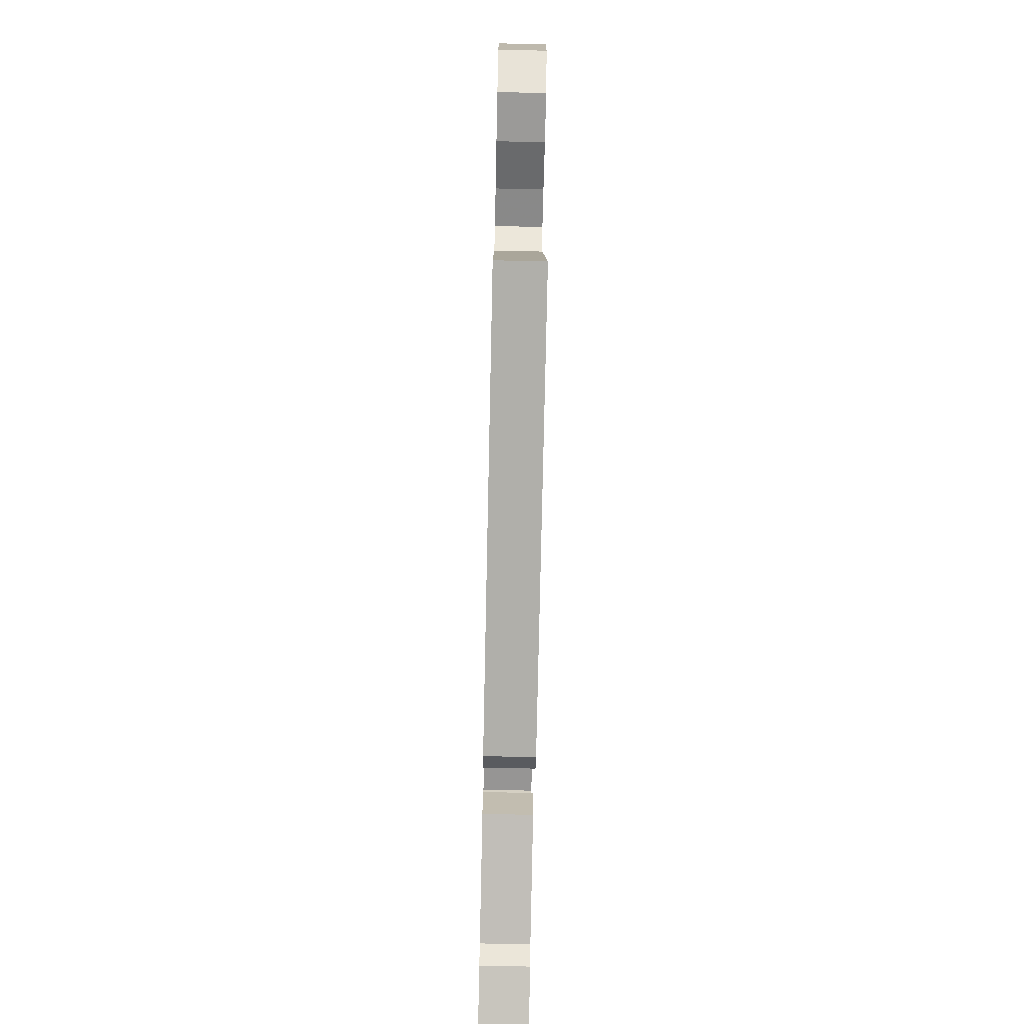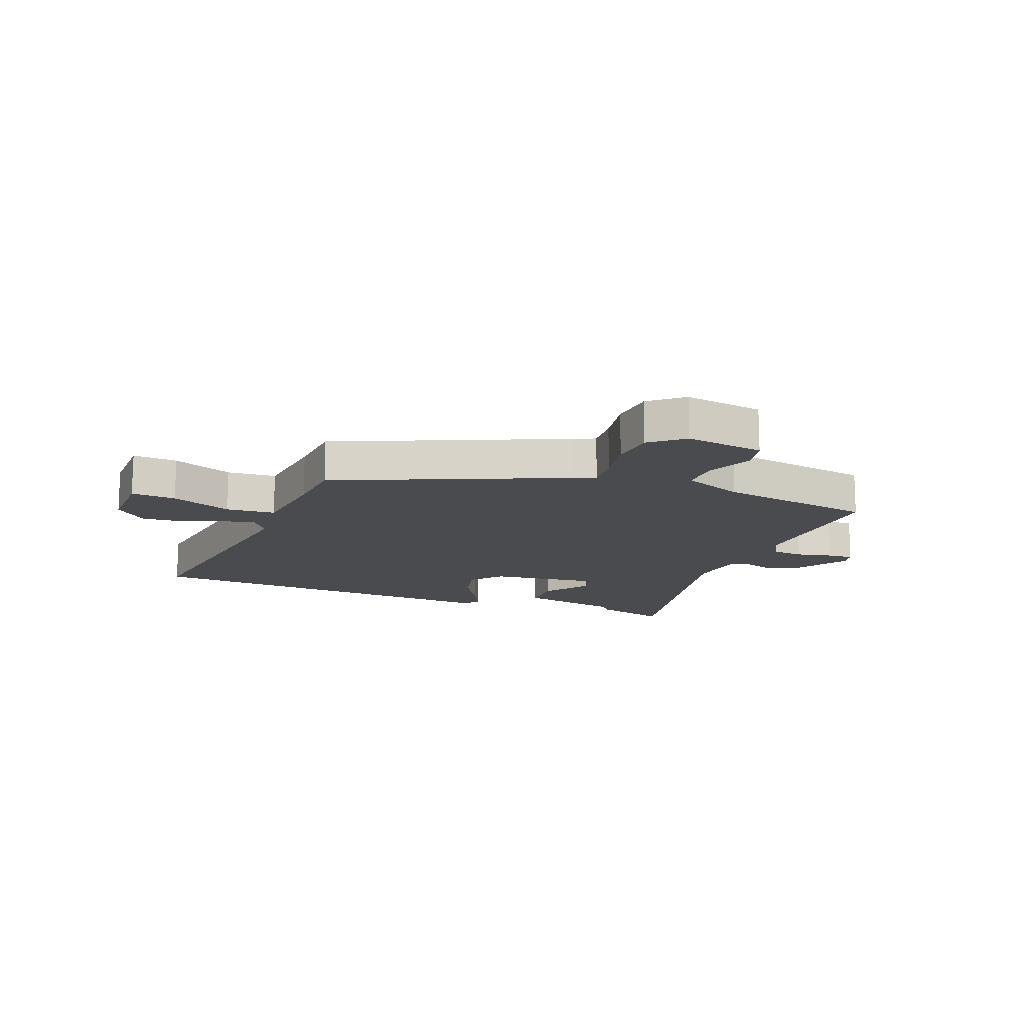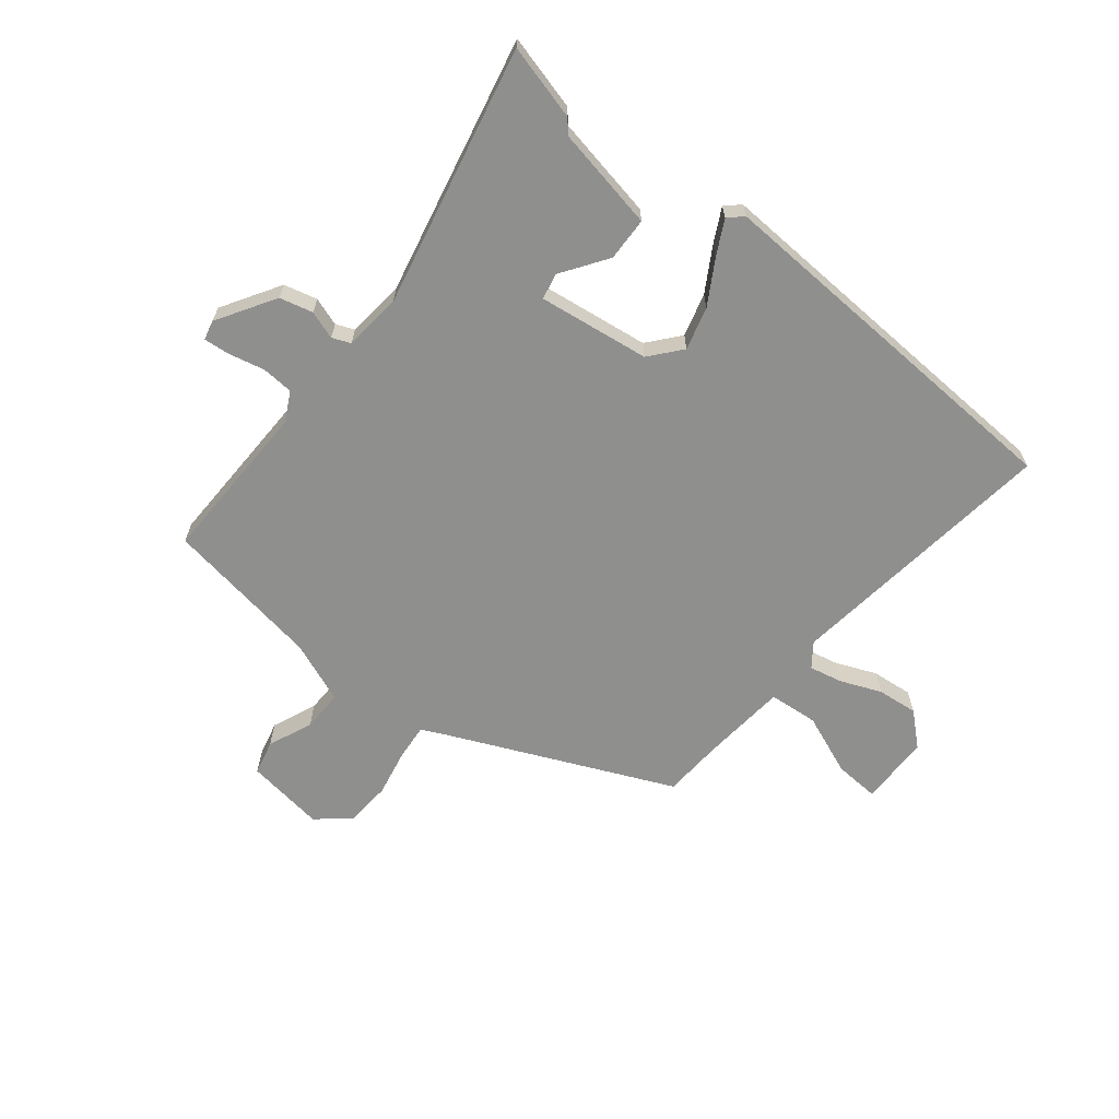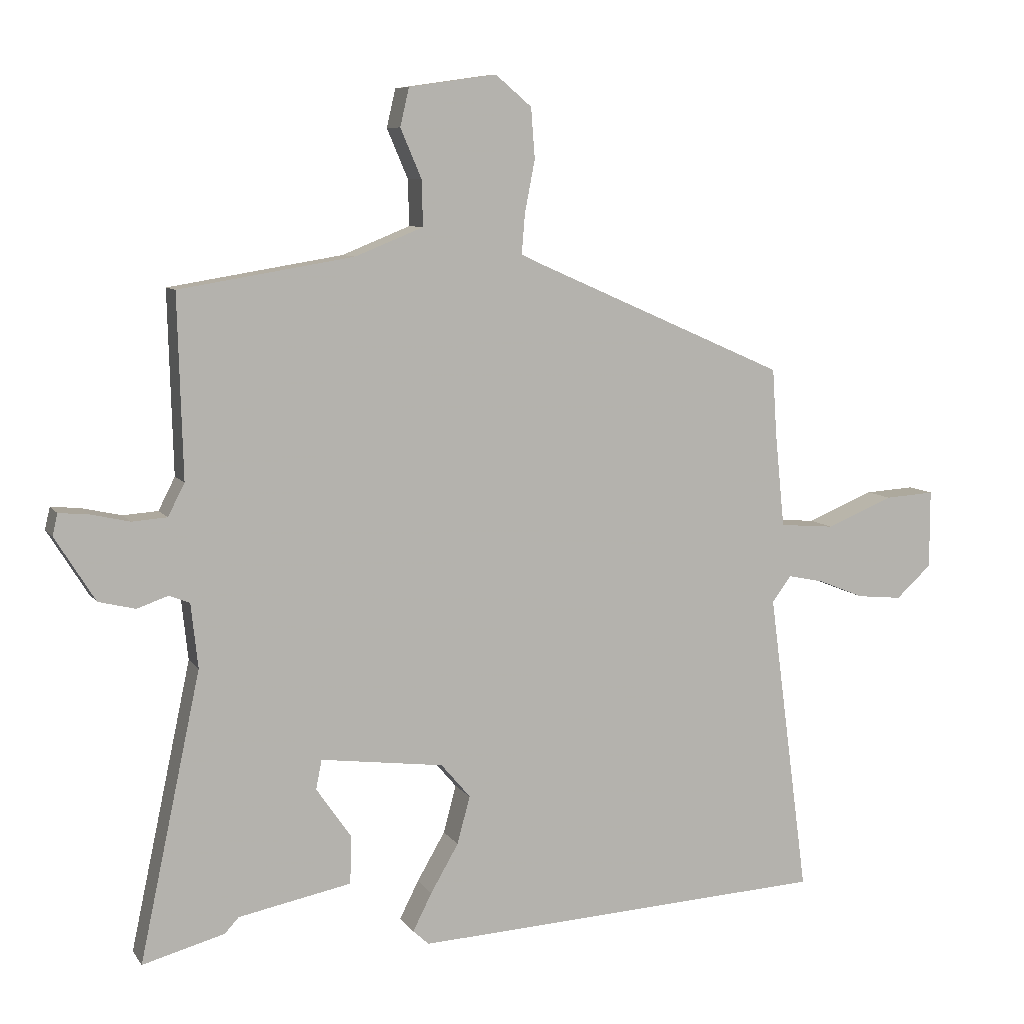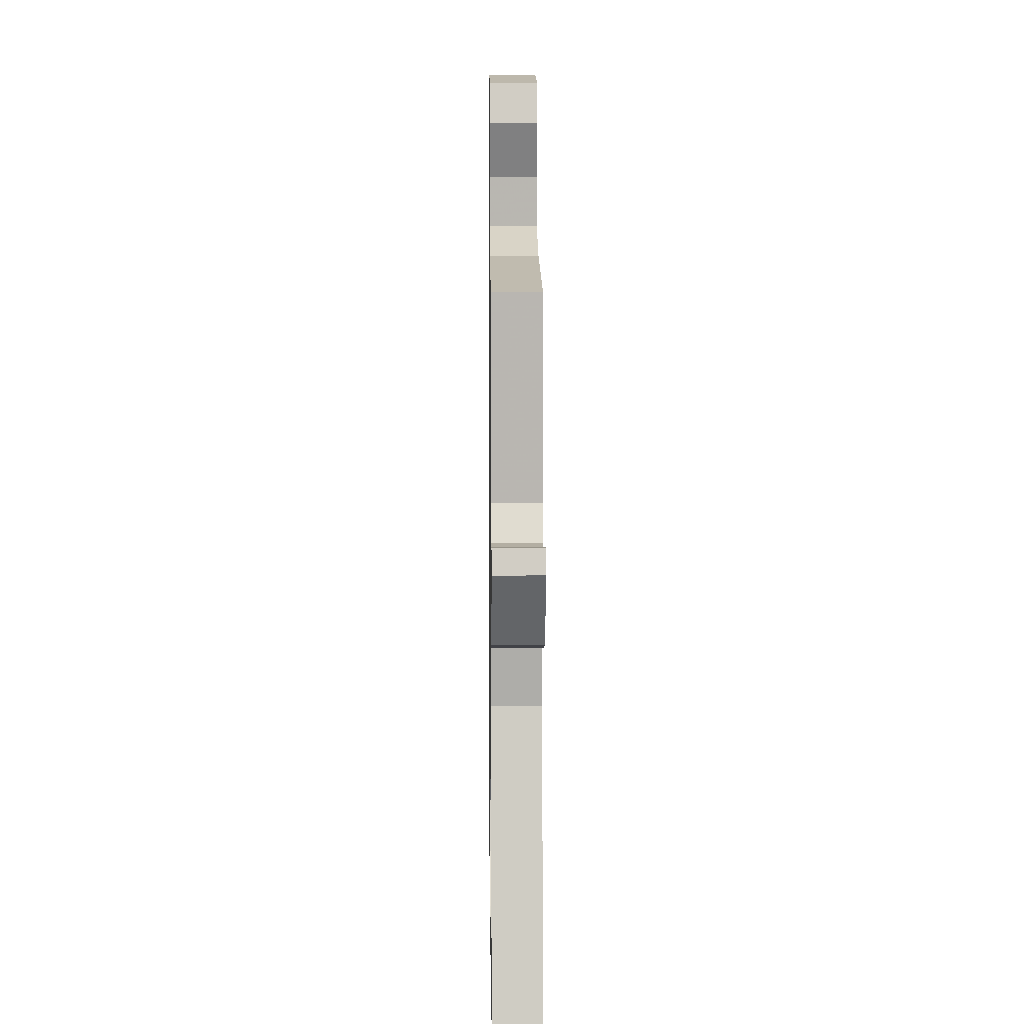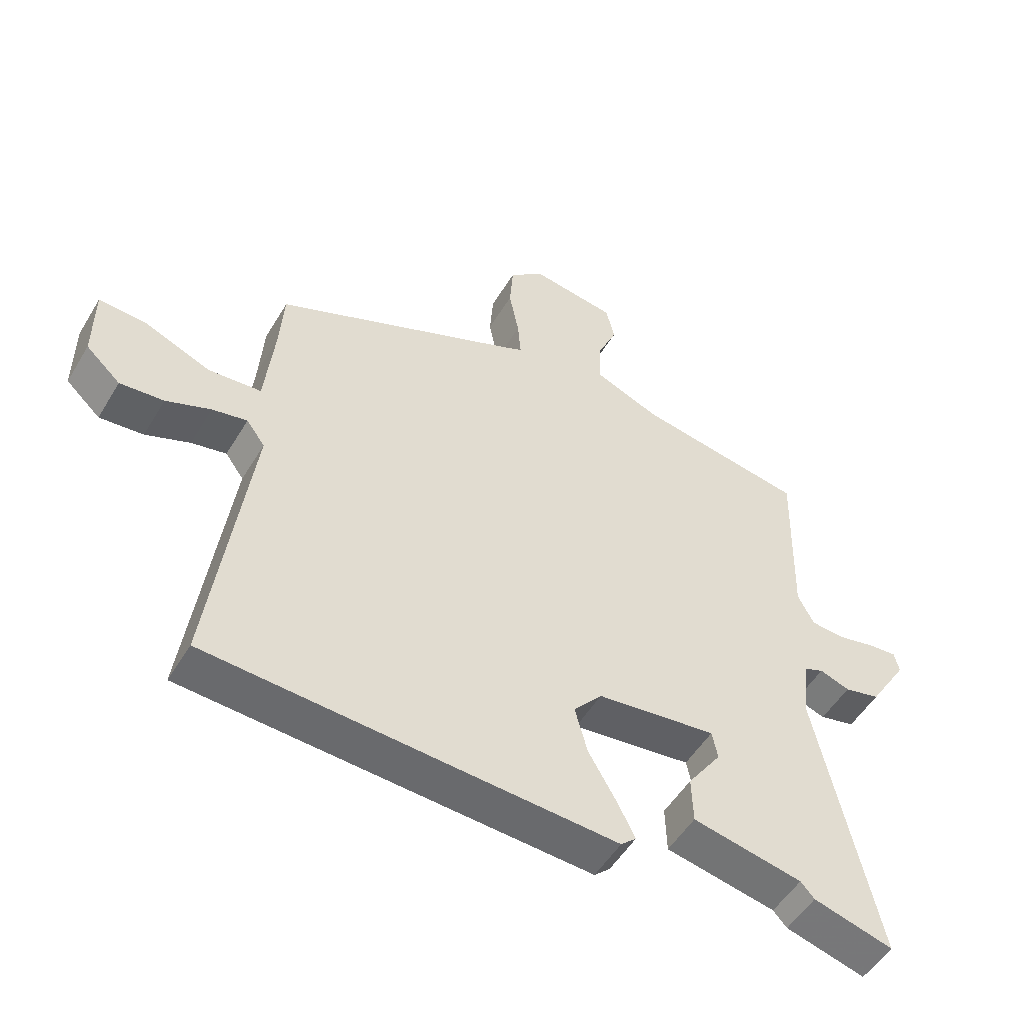
<metadata>
{"format":"obj","ext":"obj","renderer":"f3d","projection":"perspective","resolution":1024,"background":"white","views":[{"elev":-74.9,"azim":-91.2,"up":"+Z"},{"elev":-14.3,"azim":-21.6,"up":"+Y"},{"elev":-65.2,"azim":141.6,"up":"+Y"},{"elev":8.1,"azim":160.3,"up":"+Z"},{"elev":6.7,"azim":89.3,"up":"+Z"},{"elev":-51.9,"azim":-30.3,"up":"+Z"}]}
</metadata>
<code>
v 0.569 0.07 -0.519
v 0.44 0.07 -0.484
v 0.418 0.07 -0.46
v 0.24 0.07 -0.425
v 0.238 0.07 -0.349
v 0.293 0.07 -0.27
v 0.284 0.07 -0.224
v 0.09 0.07 -0.249
v 0.044 0.07 -0.303
v 0.064 0.07 -0.378
v 0.108 0.07 -0.454
v 0.138 0.07 -0.513
v 0.113 0.07 -0.536
v -0.542 0.07 -0.501
v -0.479 0.07 -0.024
v -0.509 0.07 0.017
v -0.566 0.07 0.005
v -0.638 0.07 -0.024
v -0.709 0.07 -0.031
v -0.765 0.07 0.02
v -0.765 0.07 0.143
v -0.687 0.07 0.138
v -0.581 0.07 0.095
v -0.495 0.07 0.102
v -0.48 0.07 0.249
v -0.473 0.07 0.355
v -0.079 0.07 0.528
v -0.043 0.07 0.545
v -0.048 0.07 0.607
v -0.064 0.07 0.69
v -0.058 0.07 0.769
v -0.001 0.07 0.817
v 0.137 0.07 0.797
v 0.151 0.07 0.737
v 0.118 0.07 0.66
v 0.116 0.07 0.588
v 0.223 0.07 0.545
v 0.497 0.07 0.5
v 0.489 0.07 0.215
v 0.515 0.07 0.164
v 0.57 0.07 0.16
v 0.632 0.07 0.174
v 0.678 0.07 0.178
v 0.686 0.07 0.144
v 0.623 0.07 0.043
v 0.565 0.07 0.029
v 0.516 0.07 0.046
v 0.484 0.07 0.033
v 0.473 0.07 -0.068
v 0.569 0 -0.519
v 0.44 0 -0.484
v 0.418 0 -0.46
v 0.24 0 -0.425
v 0.238 0 -0.349
v 0.293 0 -0.27
v 0.284 0 -0.224
v 0.09 0 -0.249
v 0.044 0 -0.303
v 0.064 0 -0.378
v 0.108 0 -0.454
v 0.138 0 -0.513
v 0.113 0 -0.536
v -0.542 0 -0.501
v -0.479 0 -0.024
v -0.509 0 0.017
v -0.566 0 0.005
v -0.638 0 -0.024
v -0.709 0 -0.031
v -0.765 0 0.02
v -0.765 0 0.143
v -0.687 0 0.138
v -0.581 0 0.095
v -0.495 0 0.102
v -0.48 0 0.249
v -0.473 0 0.355
v -0.079 0 0.528
v -0.043 0 0.545
v -0.048 0 0.607
v -0.064 0 0.69
v -0.058 0 0.769
v -0.001 0 0.817
v 0.137 0 0.797
v 0.151 0 0.737
v 0.118 0 0.66
v 0.116 0 0.588
v 0.223 0 0.545
v 0.497 0 0.5
v 0.489 0 0.215
v 0.515 0 0.164
v 0.57 0 0.16
v 0.632 0 0.174
v 0.678 0 0.178
v 0.686 0 0.144
v 0.623 0 0.043
v 0.565 0 0.029
v 0.516 0 0.046
v 0.484 0 0.033
v 0.473 0 -0.068
f 44 45 46 47
f 44 47 48
f 41 42 43 44
f 40 41 44 48
f 39 40 48
f 37 38 39
f 36 37 39 48
f 32 33 34 35
f 32 35 36
f 29 30 31 32
f 28 29 32 36
f 27 28 36 48
f 25 26 27 48
f 20 21 22 23
f 20 23 24
f 17 18 19 20
f 16 17 20 24
f 15 16 24
f 12 13 14 15
f 10 11 12 15
f 9 10 15 24
f 8 9 24 25
f 3 4 5 6
f 3 6 7
f 49 1 2 3
f 49 3 7
f 25 48 49
f 7 8 25 49
f 96 95 94 93
f 97 96 93
f 93 92 91 90
f 97 93 90 89
f 97 89 88
f 88 87 86
f 97 88 86 85
f 84 83 82 81
f 85 84 81
f 81 80 79 78
f 85 81 78 77
f 97 85 77 76
f 97 76 75 74
f 72 71 70 69
f 73 72 69
f 69 68 67 66
f 73 69 66 65
f 73 65 64
f 64 63 62 61
f 64 61 60 59
f 73 64 59 58
f 74 73 58 57
f 55 54 53 52
f 56 55 52
f 52 51 50 98
f 56 52 98
f 98 97 74
f 98 74 57 56
f 1 50 51 2
f 2 51 52 3
f 3 52 53 4
f 4 53 54 5
f 5 54 55 6
f 6 55 56 7
f 7 56 57 8
f 8 57 58 9
f 9 58 59 10
f 10 59 60 11
f 11 60 61 12
f 12 61 62 13
f 13 62 63 14
f 14 63 64 15
f 15 64 65 16
f 16 65 66 17
f 17 66 67 18
f 18 67 68 19
f 19 68 69 20
f 20 69 70 21
f 21 70 71 22
f 22 71 72 23
f 23 72 73 24
f 24 73 74 25
f 25 74 75 26
f 26 75 76 27
f 27 76 77 28
f 28 77 78 29
f 29 78 79 30
f 30 79 80 31
f 31 80 81 32
f 32 81 82 33
f 33 82 83 34
f 34 83 84 35
f 35 84 85 36
f 36 85 86 37
f 37 86 87 38
f 38 87 88 39
f 39 88 89 40
f 40 89 90 41
f 41 90 91 42
f 42 91 92 43
f 43 92 93 44
f 44 93 94 45
f 45 94 95 46
f 46 95 96 47
f 47 96 97 48
f 48 97 98 49
f 49 98 50 1

</code>
